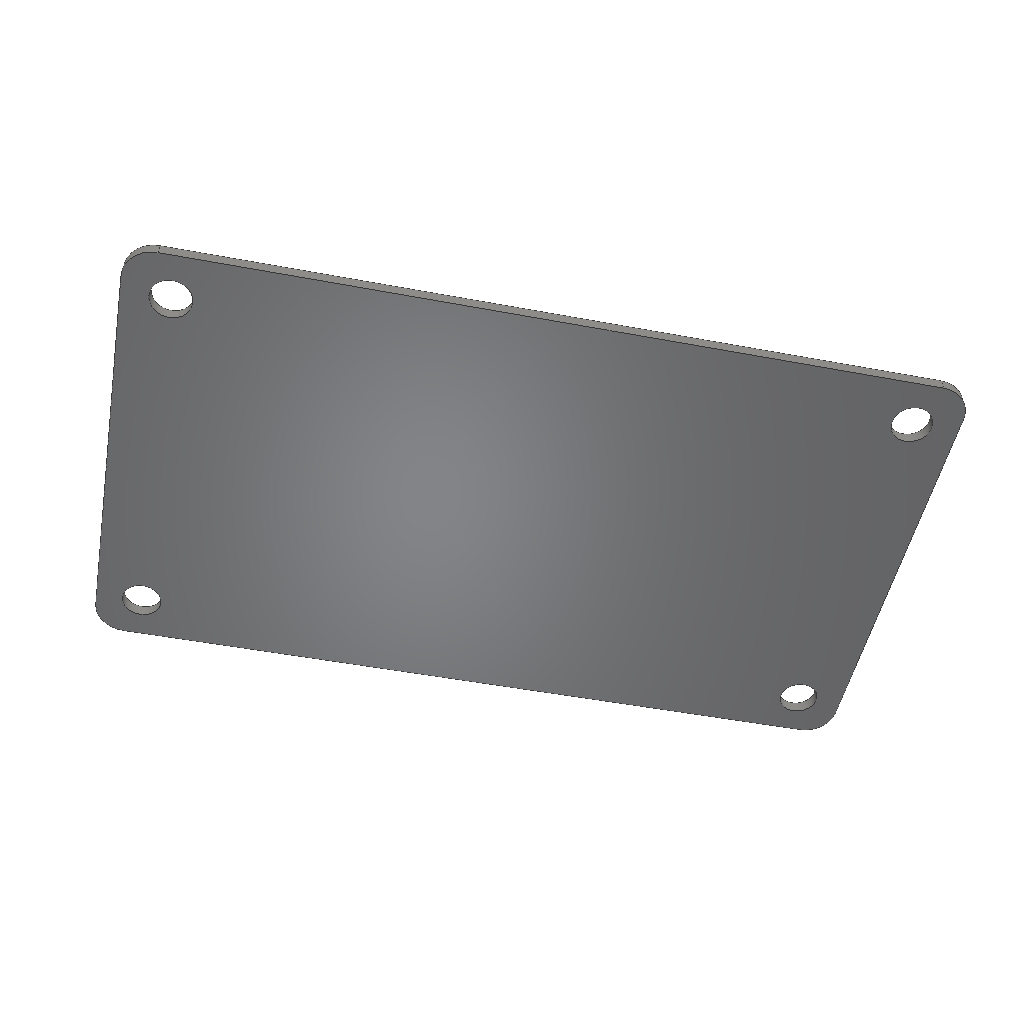
<metadata>
{"format":"step","ext":"step","renderer":"f3d","projection":"perspective","resolution":1024,"background":"white","views":[{"elev":-51.9,"azim":168.6,"up":"+Z"}]}
</metadata>
<code>
ISO-10303-21;
DATA;
#1 = APPLICATION_PROTOCOL_DEFINITION('international standard',
  'automotive_design',2000,#2);
#2 = APPLICATION_CONTEXT(
  'core data for automotive mechanical design processes');
#3 = SHAPE_DEFINITION_REPRESENTATION(#4,#10);
#4 = PRODUCT_DEFINITION_SHAPE('','',#5);
#5 = PRODUCT_DEFINITION('design','',#6,#9);
#6 = PRODUCT_DEFINITION_FORMATION('','',#7);
#7 = PRODUCT('EPlate','EPlate','',(#8));
#8 = PRODUCT_CONTEXT('',#2,'mechanical');
#9 = PRODUCT_DEFINITION_CONTEXT('part definition',#2,'design');
#10 = ADVANCED_BREP_SHAPE_REPRESENTATION('',(#11,#15),#461);
#11 = AXIS2_PLACEMENT_3D('',#12,#13,#14);
#12 = CARTESIAN_POINT('',(0,0,0));
#13 = DIRECTION('',(0,0,1));
#14 = DIRECTION('',(1,0,-0));
#15 = MANIFOLD_SOLID_BREP('',#16);
#16 = CLOSED_SHELL('',(#17,#59,#90,#123,#154,#187,#218,#251,#273,#306,
    #339,#372,#405,#433));
#17 = ADVANCED_FACE('',(#18),#54,.T.);
#18 = FACE_BOUND('',#19,.F.);
#19 = EDGE_LOOP('',(#20,#30,#39,#47));
#20 = ORIENTED_EDGE('',*,*,#21,.T.);
#21 = EDGE_CURVE('',#22,#24,#26,.T.);
#22 = VERTEX_POINT('',#23);
#23 = CARTESIAN_POINT('',(0,2.54,0));
#24 = VERTEX_POINT('',#25);
#25 = CARTESIAN_POINT('',(0,2.54,1));
#26 = LINE('',#27,#28);
#27 = CARTESIAN_POINT('',(0,2.54,0));
#28 = VECTOR('',#29,1);
#29 = DIRECTION('',(0,0,1));
#30 = ORIENTED_EDGE('',*,*,#31,.T.);
#31 = EDGE_CURVE('',#24,#32,#34,.T.);
#32 = VERTEX_POINT('',#33);
#33 = CARTESIAN_POINT('',(2.54,0,1));
#34 = CIRCLE('',#35,2.54);
#35 = AXIS2_PLACEMENT_3D('',#36,#37,#38);
#36 = CARTESIAN_POINT('',(2.54,2.54,1));
#37 = DIRECTION('',(0,0,1));
#38 = DIRECTION('',(1,0,0));
#39 = ORIENTED_EDGE('',*,*,#40,.F.);
#40 = EDGE_CURVE('',#41,#32,#43,.T.);
#41 = VERTEX_POINT('',#42);
#42 = CARTESIAN_POINT('',(2.54,0,0));
#43 = LINE('',#44,#45);
#44 = CARTESIAN_POINT('',(2.54,0,0));
#45 = VECTOR('',#46,1);
#46 = DIRECTION('',(0,0,1));
#47 = ORIENTED_EDGE('',*,*,#48,.F.);
#48 = EDGE_CURVE('',#22,#41,#49,.T.);
#49 = CIRCLE('',#50,2.54);
#50 = AXIS2_PLACEMENT_3D('',#51,#52,#53);
#51 = CARTESIAN_POINT('',(2.54,2.54,0));
#52 = DIRECTION('',(0,0,1));
#53 = DIRECTION('',(1,0,0));
#54 = CYLINDRICAL_SURFACE('',#55,2.54);
#55 = AXIS2_PLACEMENT_3D('',#56,#57,#58);
#56 = CARTESIAN_POINT('',(2.54,2.54,0));
#57 = DIRECTION('',(-0,-0,-1));
#58 = DIRECTION('',(1,0,0));
#59 = ADVANCED_FACE('',(#60),#85,.T.);
#60 = FACE_BOUND('',#61,.T.);
#61 = EDGE_LOOP('',(#62,#72,#78,#79));
#62 = ORIENTED_EDGE('',*,*,#63,.T.);
#63 = EDGE_CURVE('',#64,#66,#68,.T.);
#64 = VERTEX_POINT('',#65);
#65 = CARTESIAN_POINT('',(63.5,0,0));
#66 = VERTEX_POINT('',#67);
#67 = CARTESIAN_POINT('',(63.5,0,1));
#68 = LINE('',#69,#70);
#69 = CARTESIAN_POINT('',(63.5,0,0));
#70 = VECTOR('',#71,1);
#71 = DIRECTION('',(0,0,1));
#72 = ORIENTED_EDGE('',*,*,#73,.T.);
#73 = EDGE_CURVE('',#66,#32,#74,.T.);
#74 = LINE('',#75,#76);
#75 = CARTESIAN_POINT('',(63.5,0,1));
#76 = VECTOR('',#77,1);
#77 = DIRECTION('',(-1,0,0));
#78 = ORIENTED_EDGE('',*,*,#40,.F.);
#79 = ORIENTED_EDGE('',*,*,#80,.F.);
#80 = EDGE_CURVE('',#64,#41,#81,.T.);
#81 = LINE('',#82,#83);
#82 = CARTESIAN_POINT('',(63.5,0,0));
#83 = VECTOR('',#84,1);
#84 = DIRECTION('',(-1,0,0));
#85 = PLANE('',#86);
#86 = AXIS2_PLACEMENT_3D('',#87,#88,#89);
#87 = CARTESIAN_POINT('',(63.5,0,0));
#88 = DIRECTION('',(0,-1,0));
#89 = DIRECTION('',(-1,0,0));
#90 = ADVANCED_FACE('',(#91),#118,.T.);
#91 = FACE_BOUND('',#92,.F.);
#92 = EDGE_LOOP('',(#93,#94,#103,#111));
#93 = ORIENTED_EDGE('',*,*,#63,.T.);
#94 = ORIENTED_EDGE('',*,*,#95,.T.);
#95 = EDGE_CURVE('',#66,#96,#98,.T.);
#96 = VERTEX_POINT('',#97);
#97 = CARTESIAN_POINT('',(66.04,2.54,1));
#98 = CIRCLE('',#99,2.54);
#99 = AXIS2_PLACEMENT_3D('',#100,#101,#102);
#100 = CARTESIAN_POINT('',(63.5,2.54,1));
#101 = DIRECTION('',(0,0,1));
#102 = DIRECTION('',(1,0,0));
#103 = ORIENTED_EDGE('',*,*,#104,.F.);
#104 = EDGE_CURVE('',#105,#96,#107,.T.);
#105 = VERTEX_POINT('',#106);
#106 = CARTESIAN_POINT('',(66.04,2.54,0));
#107 = LINE('',#108,#109);
#108 = CARTESIAN_POINT('',(66.04,2.54,0));
#109 = VECTOR('',#110,1);
#110 = DIRECTION('',(0,0,1));
#111 = ORIENTED_EDGE('',*,*,#112,.F.);
#112 = EDGE_CURVE('',#64,#105,#113,.T.);
#113 = CIRCLE('',#114,2.54);
#114 = AXIS2_PLACEMENT_3D('',#115,#116,#117);
#115 = CARTESIAN_POINT('',(63.5,2.54,0));
#116 = DIRECTION('',(0,0,1));
#117 = DIRECTION('',(1,0,0));
#118 = CYLINDRICAL_SURFACE('',#119,2.54);
#119 = AXIS2_PLACEMENT_3D('',#120,#121,#122);
#120 = CARTESIAN_POINT('',(63.5,2.54,0));
#121 = DIRECTION('',(-0,-0,-1));
#122 = DIRECTION('',(1,0,0));
#123 = ADVANCED_FACE('',(#124),#149,.T.);
#124 = FACE_BOUND('',#125,.T.);
#125 = EDGE_LOOP('',(#126,#136,#142,#143));
#126 = ORIENTED_EDGE('',*,*,#127,.T.);
#127 = EDGE_CURVE('',#128,#130,#132,.T.);
#128 = VERTEX_POINT('',#129);
#129 = CARTESIAN_POINT('',(66.04,35.56,0));
#130 = VERTEX_POINT('',#131);
#131 = CARTESIAN_POINT('',(66.04,35.56,1));
#132 = LINE('',#133,#134);
#133 = CARTESIAN_POINT('',(66.04,35.56,0));
#134 = VECTOR('',#135,1);
#135 = DIRECTION('',(0,0,1));
#136 = ORIENTED_EDGE('',*,*,#137,.T.);
#137 = EDGE_CURVE('',#130,#96,#138,.T.);
#138 = LINE('',#139,#140);
#139 = CARTESIAN_POINT('',(66.04,35.56,1));
#140 = VECTOR('',#141,1);
#141 = DIRECTION('',(0,-1,0));
#142 = ORIENTED_EDGE('',*,*,#104,.F.);
#143 = ORIENTED_EDGE('',*,*,#144,.F.);
#144 = EDGE_CURVE('',#128,#105,#145,.T.);
#145 = LINE('',#146,#147);
#146 = CARTESIAN_POINT('',(66.04,35.56,0));
#147 = VECTOR('',#148,1);
#148 = DIRECTION('',(0,-1,0));
#149 = PLANE('',#150);
#150 = AXIS2_PLACEMENT_3D('',#151,#152,#153);
#151 = CARTESIAN_POINT('',(66.04,35.56,0));
#152 = DIRECTION('',(1,0,-0));
#153 = DIRECTION('',(0,-1,0));
#154 = ADVANCED_FACE('',(#155),#182,.T.);
#155 = FACE_BOUND('',#156,.F.);
#156 = EDGE_LOOP('',(#157,#158,#167,#175));
#157 = ORIENTED_EDGE('',*,*,#127,.T.);
#158 = ORIENTED_EDGE('',*,*,#159,.T.);
#159 = EDGE_CURVE('',#130,#160,#162,.T.);
#160 = VERTEX_POINT('',#161);
#161 = CARTESIAN_POINT('',(63.5,38.1,1));
#162 = CIRCLE('',#163,2.54);
#163 = AXIS2_PLACEMENT_3D('',#164,#165,#166);
#164 = CARTESIAN_POINT('',(63.5,35.56,1));
#165 = DIRECTION('',(0,0,1));
#166 = DIRECTION('',(1,0,0));
#167 = ORIENTED_EDGE('',*,*,#168,.F.);
#168 = EDGE_CURVE('',#169,#160,#171,.T.);
#169 = VERTEX_POINT('',#170);
#170 = CARTESIAN_POINT('',(63.5,38.1,0));
#171 = LINE('',#172,#173);
#172 = CARTESIAN_POINT('',(63.5,38.1,0));
#173 = VECTOR('',#174,1);
#174 = DIRECTION('',(0,0,1));
#175 = ORIENTED_EDGE('',*,*,#176,.F.);
#176 = EDGE_CURVE('',#128,#169,#177,.T.);
#177 = CIRCLE('',#178,2.54);
#178 = AXIS2_PLACEMENT_3D('',#179,#180,#181);
#179 = CARTESIAN_POINT('',(63.5,35.56,0));
#180 = DIRECTION('',(0,0,1));
#181 = DIRECTION('',(1,0,0));
#182 = CYLINDRICAL_SURFACE('',#183,2.54);
#183 = AXIS2_PLACEMENT_3D('',#184,#185,#186);
#184 = CARTESIAN_POINT('',(63.5,35.56,0));
#185 = DIRECTION('',(-0,-0,-1));
#186 = DIRECTION('',(1,0,0));
#187 = ADVANCED_FACE('',(#188),#213,.T.);
#188 = FACE_BOUND('',#189,.T.);
#189 = EDGE_LOOP('',(#190,#200,#206,#207));
#190 = ORIENTED_EDGE('',*,*,#191,.T.);
#191 = EDGE_CURVE('',#192,#194,#196,.T.);
#192 = VERTEX_POINT('',#193);
#193 = CARTESIAN_POINT('',(2.54,38.1,0));
#194 = VERTEX_POINT('',#195);
#195 = CARTESIAN_POINT('',(2.54,38.1,1));
#196 = LINE('',#197,#198);
#197 = CARTESIAN_POINT('',(2.54,38.1,0));
#198 = VECTOR('',#199,1);
#199 = DIRECTION('',(0,0,1));
#200 = ORIENTED_EDGE('',*,*,#201,.T.);
#201 = EDGE_CURVE('',#194,#160,#202,.T.);
#202 = LINE('',#203,#204);
#203 = CARTESIAN_POINT('',(2.54,38.1,1));
#204 = VECTOR('',#205,1);
#205 = DIRECTION('',(1,0,0));
#206 = ORIENTED_EDGE('',*,*,#168,.F.);
#207 = ORIENTED_EDGE('',*,*,#208,.F.);
#208 = EDGE_CURVE('',#192,#169,#209,.T.);
#209 = LINE('',#210,#211);
#210 = CARTESIAN_POINT('',(2.54,38.1,0));
#211 = VECTOR('',#212,1);
#212 = DIRECTION('',(1,0,0));
#213 = PLANE('',#214);
#214 = AXIS2_PLACEMENT_3D('',#215,#216,#217);
#215 = CARTESIAN_POINT('',(2.54,38.1,0));
#216 = DIRECTION('',(0,1,0));
#217 = DIRECTION('',(1,0,0));
#218 = ADVANCED_FACE('',(#219),#246,.T.);
#219 = FACE_BOUND('',#220,.F.);
#220 = EDGE_LOOP('',(#221,#222,#231,#239));
#221 = ORIENTED_EDGE('',*,*,#191,.T.);
#222 = ORIENTED_EDGE('',*,*,#223,.T.);
#223 = EDGE_CURVE('',#194,#224,#226,.T.);
#224 = VERTEX_POINT('',#225);
#225 = CARTESIAN_POINT('',(0,35.56,1));
#226 = CIRCLE('',#227,2.54);
#227 = AXIS2_PLACEMENT_3D('',#228,#229,#230);
#228 = CARTESIAN_POINT('',(2.54,35.56,1));
#229 = DIRECTION('',(0,0,1));
#230 = DIRECTION('',(1,0,0));
#231 = ORIENTED_EDGE('',*,*,#232,.F.);
#232 = EDGE_CURVE('',#233,#224,#235,.T.);
#233 = VERTEX_POINT('',#234);
#234 = CARTESIAN_POINT('',(0,35.56,0));
#235 = LINE('',#236,#237);
#236 = CARTESIAN_POINT('',(0,35.56,0));
#237 = VECTOR('',#238,1);
#238 = DIRECTION('',(0,0,1));
#239 = ORIENTED_EDGE('',*,*,#240,.F.);
#240 = EDGE_CURVE('',#192,#233,#241,.T.);
#241 = CIRCLE('',#242,2.54);
#242 = AXIS2_PLACEMENT_3D('',#243,#244,#245);
#243 = CARTESIAN_POINT('',(2.54,35.56,0));
#244 = DIRECTION('',(0,0,1));
#245 = DIRECTION('',(1,0,0));
#246 = CYLINDRICAL_SURFACE('',#247,2.54);
#247 = AXIS2_PLACEMENT_3D('',#248,#249,#250);
#248 = CARTESIAN_POINT('',(2.54,35.56,0));
#249 = DIRECTION('',(-0,-0,-1));
#250 = DIRECTION('',(1,0,0));
#251 = ADVANCED_FACE('',(#252),#268,.T.);
#252 = FACE_BOUND('',#253,.T.);
#253 = EDGE_LOOP('',(#254,#255,#261,#262));
#254 = ORIENTED_EDGE('',*,*,#21,.T.);
#255 = ORIENTED_EDGE('',*,*,#256,.T.);
#256 = EDGE_CURVE('',#24,#224,#257,.T.);
#257 = LINE('',#258,#259);
#258 = CARTESIAN_POINT('',(0,2.54,1));
#259 = VECTOR('',#260,1);
#260 = DIRECTION('',(0,1,0));
#261 = ORIENTED_EDGE('',*,*,#232,.F.);
#262 = ORIENTED_EDGE('',*,*,#263,.F.);
#263 = EDGE_CURVE('',#22,#233,#264,.T.);
#264 = LINE('',#265,#266);
#265 = CARTESIAN_POINT('',(0,2.54,0));
#266 = VECTOR('',#267,1);
#267 = DIRECTION('',(0,1,0));
#268 = PLANE('',#269);
#269 = AXIS2_PLACEMENT_3D('',#270,#271,#272);
#270 = CARTESIAN_POINT('',(0,2.54,0));
#271 = DIRECTION('',(-1,0,0));
#272 = DIRECTION('',(0,1,0));
#273 = ADVANCED_FACE('',(#274),#301,.F.);
#274 = FACE_BOUND('',#275,.T.);
#275 = EDGE_LOOP('',(#276,#286,#293,#294));
#276 = ORIENTED_EDGE('',*,*,#277,.T.);
#277 = EDGE_CURVE('',#278,#280,#282,.T.);
#278 = VERTEX_POINT('',#279);
#279 = CARTESIAN_POINT('',(63.88,34.29,0));
#280 = VERTEX_POINT('',#281);
#281 = CARTESIAN_POINT('',(63.88,34.29,1));
#282 = LINE('',#283,#284);
#283 = CARTESIAN_POINT('',(63.88,34.29,0));
#284 = VECTOR('',#285,1);
#285 = DIRECTION('',(0,0,1));
#286 = ORIENTED_EDGE('',*,*,#287,.T.);
#287 = EDGE_CURVE('',#280,#280,#288,.T.);
#288 = CIRCLE('',#289,1.651);
#289 = AXIS2_PLACEMENT_3D('',#290,#291,#292);
#290 = CARTESIAN_POINT('',(62.23,34.29,1));
#291 = DIRECTION('',(0,0,1));
#292 = DIRECTION('',(1,0,0));
#293 = ORIENTED_EDGE('',*,*,#277,.F.);
#294 = ORIENTED_EDGE('',*,*,#295,.F.);
#295 = EDGE_CURVE('',#278,#278,#296,.T.);
#296 = CIRCLE('',#297,1.651);
#297 = AXIS2_PLACEMENT_3D('',#298,#299,#300);
#298 = CARTESIAN_POINT('',(62.23,34.29,0));
#299 = DIRECTION('',(0,0,1));
#300 = DIRECTION('',(1,0,0));
#301 = CYLINDRICAL_SURFACE('',#302,1.651);
#302 = AXIS2_PLACEMENT_3D('',#303,#304,#305);
#303 = CARTESIAN_POINT('',(62.23,34.29,0));
#304 = DIRECTION('',(-0,-0,-1));
#305 = DIRECTION('',(1,0,0));
#306 = ADVANCED_FACE('',(#307),#334,.F.);
#307 = FACE_BOUND('',#308,.T.);
#308 = EDGE_LOOP('',(#309,#319,#326,#327));
#309 = ORIENTED_EDGE('',*,*,#310,.T.);
#310 = EDGE_CURVE('',#311,#313,#315,.T.);
#311 = VERTEX_POINT('',#312);
#312 = CARTESIAN_POINT('',(63.88,3.81,0));
#313 = VERTEX_POINT('',#314);
#314 = CARTESIAN_POINT('',(63.88,3.81,1));
#315 = LINE('',#316,#317);
#316 = CARTESIAN_POINT('',(63.88,3.81,0));
#317 = VECTOR('',#318,1);
#318 = DIRECTION('',(0,0,1));
#319 = ORIENTED_EDGE('',*,*,#320,.T.);
#320 = EDGE_CURVE('',#313,#313,#321,.T.);
#321 = CIRCLE('',#322,1.651);
#322 = AXIS2_PLACEMENT_3D('',#323,#324,#325);
#323 = CARTESIAN_POINT('',(62.23,3.81,1));
#324 = DIRECTION('',(0,0,1));
#325 = DIRECTION('',(1,0,0));
#326 = ORIENTED_EDGE('',*,*,#310,.F.);
#327 = ORIENTED_EDGE('',*,*,#328,.F.);
#328 = EDGE_CURVE('',#311,#311,#329,.T.);
#329 = CIRCLE('',#330,1.651);
#330 = AXIS2_PLACEMENT_3D('',#331,#332,#333);
#331 = CARTESIAN_POINT('',(62.23,3.81,0));
#332 = DIRECTION('',(0,0,1));
#333 = DIRECTION('',(1,0,0));
#334 = CYLINDRICAL_SURFACE('',#335,1.651);
#335 = AXIS2_PLACEMENT_3D('',#336,#337,#338);
#336 = CARTESIAN_POINT('',(62.23,3.81,0));
#337 = DIRECTION('',(-0,-0,-1));
#338 = DIRECTION('',(1,0,0));
#339 = ADVANCED_FACE('',(#340),#367,.F.);
#340 = FACE_BOUND('',#341,.T.);
#341 = EDGE_LOOP('',(#342,#352,#359,#360));
#342 = ORIENTED_EDGE('',*,*,#343,.T.);
#343 = EDGE_CURVE('',#344,#346,#348,.T.);
#344 = VERTEX_POINT('',#345);
#345 = CARTESIAN_POINT('',(5.461,34.29,0));
#346 = VERTEX_POINT('',#347);
#347 = CARTESIAN_POINT('',(5.461,34.29,1));
#348 = LINE('',#349,#350);
#349 = CARTESIAN_POINT('',(5.461,34.29,0));
#350 = VECTOR('',#351,1);
#351 = DIRECTION('',(0,0,1));
#352 = ORIENTED_EDGE('',*,*,#353,.T.);
#353 = EDGE_CURVE('',#346,#346,#354,.T.);
#354 = CIRCLE('',#355,1.651);
#355 = AXIS2_PLACEMENT_3D('',#356,#357,#358);
#356 = CARTESIAN_POINT('',(3.81,34.29,1));
#357 = DIRECTION('',(0,0,1));
#358 = DIRECTION('',(1,0,0));
#359 = ORIENTED_EDGE('',*,*,#343,.F.);
#360 = ORIENTED_EDGE('',*,*,#361,.F.);
#361 = EDGE_CURVE('',#344,#344,#362,.T.);
#362 = CIRCLE('',#363,1.651);
#363 = AXIS2_PLACEMENT_3D('',#364,#365,#366);
#364 = CARTESIAN_POINT('',(3.81,34.29,0));
#365 = DIRECTION('',(0,0,1));
#366 = DIRECTION('',(1,0,0));
#367 = CYLINDRICAL_SURFACE('',#368,1.651);
#368 = AXIS2_PLACEMENT_3D('',#369,#370,#371);
#369 = CARTESIAN_POINT('',(3.81,34.29,0));
#370 = DIRECTION('',(-0,-0,-1));
#371 = DIRECTION('',(1,0,0));
#372 = ADVANCED_FACE('',(#373),#400,.F.);
#373 = FACE_BOUND('',#374,.T.);
#374 = EDGE_LOOP('',(#375,#385,#392,#393));
#375 = ORIENTED_EDGE('',*,*,#376,.T.);
#376 = EDGE_CURVE('',#377,#379,#381,.T.);
#377 = VERTEX_POINT('',#378);
#378 = CARTESIAN_POINT('',(5.461,3.81,0));
#379 = VERTEX_POINT('',#380);
#380 = CARTESIAN_POINT('',(5.461,3.81,1));
#381 = LINE('',#382,#383);
#382 = CARTESIAN_POINT('',(5.461,3.81,0));
#383 = VECTOR('',#384,1);
#384 = DIRECTION('',(0,0,1));
#385 = ORIENTED_EDGE('',*,*,#386,.T.);
#386 = EDGE_CURVE('',#379,#379,#387,.T.);
#387 = CIRCLE('',#388,1.651);
#388 = AXIS2_PLACEMENT_3D('',#389,#390,#391);
#389 = CARTESIAN_POINT('',(3.81,3.81,1));
#390 = DIRECTION('',(0,0,1));
#391 = DIRECTION('',(1,0,0));
#392 = ORIENTED_EDGE('',*,*,#376,.F.);
#393 = ORIENTED_EDGE('',*,*,#394,.F.);
#394 = EDGE_CURVE('',#377,#377,#395,.T.);
#395 = CIRCLE('',#396,1.651);
#396 = AXIS2_PLACEMENT_3D('',#397,#398,#399);
#397 = CARTESIAN_POINT('',(3.81,3.81,0));
#398 = DIRECTION('',(0,0,1));
#399 = DIRECTION('',(1,0,0));
#400 = CYLINDRICAL_SURFACE('',#401,1.651);
#401 = AXIS2_PLACEMENT_3D('',#402,#403,#404);
#402 = CARTESIAN_POINT('',(3.81,3.81,0));
#403 = DIRECTION('',(-0,-0,-1));
#404 = DIRECTION('',(1,0,0));
#405 = ADVANCED_FACE('',(#406,#416,#419,#422,#425),#428,.F.);
#406 = FACE_BOUND('',#407,.F.);
#407 = EDGE_LOOP('',(#408,#409,#410,#411,#412,#413,#414,#415));
#408 = ORIENTED_EDGE('',*,*,#48,.T.);
#409 = ORIENTED_EDGE('',*,*,#80,.F.);
#410 = ORIENTED_EDGE('',*,*,#112,.T.);
#411 = ORIENTED_EDGE('',*,*,#144,.F.);
#412 = ORIENTED_EDGE('',*,*,#176,.T.);
#413 = ORIENTED_EDGE('',*,*,#208,.F.);
#414 = ORIENTED_EDGE('',*,*,#240,.T.);
#415 = ORIENTED_EDGE('',*,*,#263,.F.);
#416 = FACE_BOUND('',#417,.T.);
#417 = EDGE_LOOP('',(#418));
#418 = ORIENTED_EDGE('',*,*,#295,.T.);
#419 = FACE_BOUND('',#420,.T.);
#420 = EDGE_LOOP('',(#421));
#421 = ORIENTED_EDGE('',*,*,#328,.T.);
#422 = FACE_BOUND('',#423,.T.);
#423 = EDGE_LOOP('',(#424));
#424 = ORIENTED_EDGE('',*,*,#361,.T.);
#425 = FACE_BOUND('',#426,.T.);
#426 = EDGE_LOOP('',(#427));
#427 = ORIENTED_EDGE('',*,*,#394,.T.);
#428 = PLANE('',#429);
#429 = AXIS2_PLACEMENT_3D('',#430,#431,#432);
#430 = CARTESIAN_POINT('',(33.02,19.05,0));
#431 = DIRECTION('',(0,0,1));
#432 = DIRECTION('',(1,0,-0));
#433 = ADVANCED_FACE('',(#434,#444,#447,#450,#453),#456,.T.);
#434 = FACE_BOUND('',#435,.T.);
#435 = EDGE_LOOP('',(#436,#437,#438,#439,#440,#441,#442,#443));
#436 = ORIENTED_EDGE('',*,*,#31,.T.);
#437 = ORIENTED_EDGE('',*,*,#73,.F.);
#438 = ORIENTED_EDGE('',*,*,#95,.T.);
#439 = ORIENTED_EDGE('',*,*,#137,.F.);
#440 = ORIENTED_EDGE('',*,*,#159,.T.);
#441 = ORIENTED_EDGE('',*,*,#201,.F.);
#442 = ORIENTED_EDGE('',*,*,#223,.T.);
#443 = ORIENTED_EDGE('',*,*,#256,.F.);
#444 = FACE_BOUND('',#445,.F.);
#445 = EDGE_LOOP('',(#446));
#446 = ORIENTED_EDGE('',*,*,#287,.T.);
#447 = FACE_BOUND('',#448,.F.);
#448 = EDGE_LOOP('',(#449));
#449 = ORIENTED_EDGE('',*,*,#320,.T.);
#450 = FACE_BOUND('',#451,.F.);
#451 = EDGE_LOOP('',(#452));
#452 = ORIENTED_EDGE('',*,*,#353,.T.);
#453 = FACE_BOUND('',#454,.F.);
#454 = EDGE_LOOP('',(#455));
#455 = ORIENTED_EDGE('',*,*,#386,.T.);
#456 = PLANE('',#457);
#457 = AXIS2_PLACEMENT_3D('',#458,#459,#460);
#458 = CARTESIAN_POINT('',(33.02,19.05,1));
#459 = DIRECTION('',(0,0,1));
#460 = DIRECTION('',(1,0,0));
#461 = ( GEOMETRIC_REPRESENTATION_CONTEXT(3) 
GLOBAL_UNCERTAINTY_ASSIGNED_CONTEXT((#465)) GLOBAL_UNIT_ASSIGNED_CONTEXT
((#462,#463,#464)) REPRESENTATION_CONTEXT('Context #1',
  '3D Context with UNIT and UNCERTAINTY') );
#462 = ( LENGTH_UNIT() NAMED_UNIT(*) SI_UNIT(.MILLI.,.METRE.) );
#463 = ( NAMED_UNIT(*) PLANE_ANGLE_UNIT() SI_UNIT($,.RADIAN.) );
#464 = ( NAMED_UNIT(*) SI_UNIT($,.STERADIAN.) SOLID_ANGLE_UNIT() );
#465 = UNCERTAINTY_MEASURE_WITH_UNIT(LENGTH_MEASURE(1e-07),#462,
  'distance_accuracy_value','confusion accuracy');
#466 = PRODUCT_RELATED_PRODUCT_CATEGORY('part',$,(#7));
#467 = MECHANICAL_DESIGN_GEOMETRIC_PRESENTATION_REPRESENTATION('',(#468)
  ,#461);
#468 = STYLED_ITEM('color',(#469),#15);
#469 = PRESENTATION_STYLE_ASSIGNMENT((#470,#476));
#470 = SURFACE_STYLE_USAGE(.BOTH.,#471);
#471 = SURFACE_SIDE_STYLE('',(#472));
#472 = SURFACE_STYLE_FILL_AREA(#473);
#473 = FILL_AREA_STYLE('',(#474));
#474 = FILL_AREA_STYLE_COLOUR('',#475);
#475 = COLOUR_RGB('',0.8,0.8,0.8);
#476 = CURVE_STYLE('',#477,POSITIVE_LENGTH_MEASURE(0.1),#478);
#477 = DRAUGHTING_PRE_DEFINED_CURVE_FONT('continuous');
#478 = DRAUGHTING_PRE_DEFINED_COLOUR('white');
ENDSEC;
END-ISO-10303-21;

</code>
